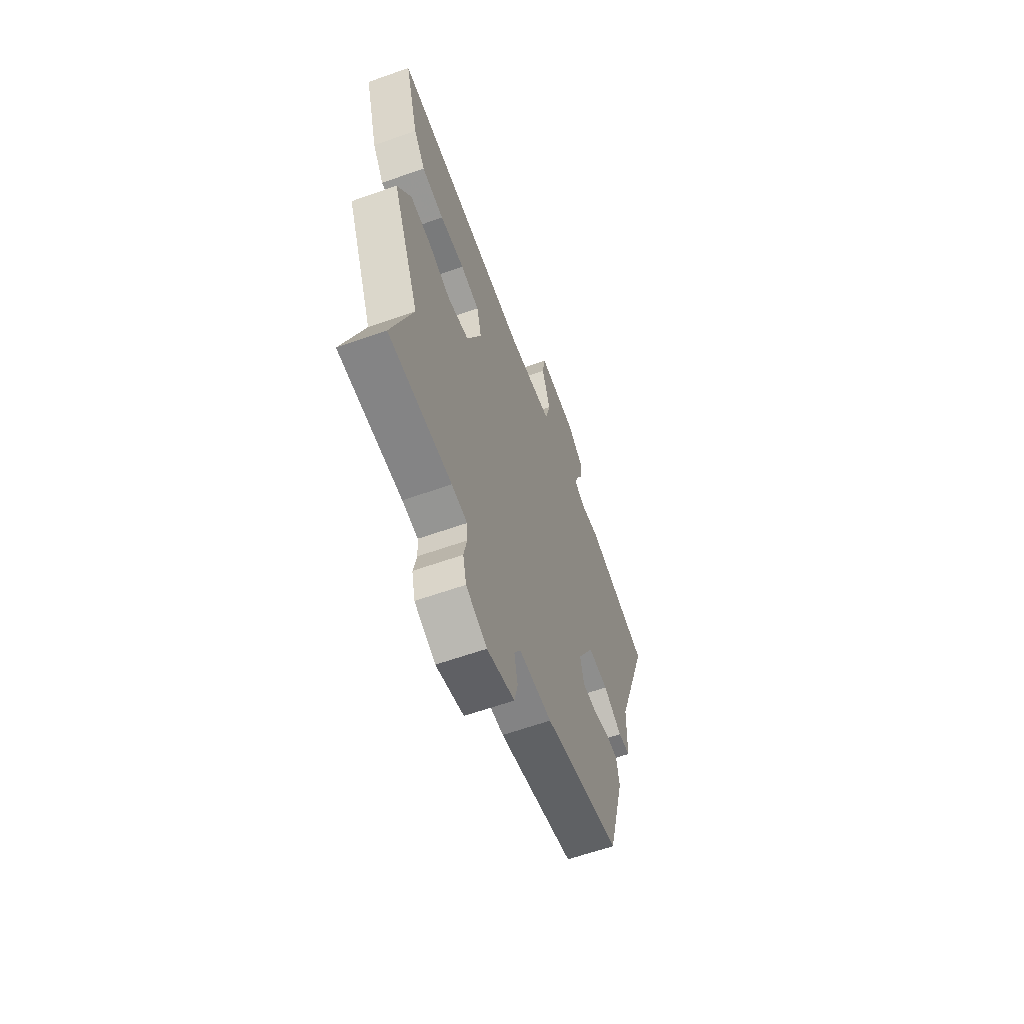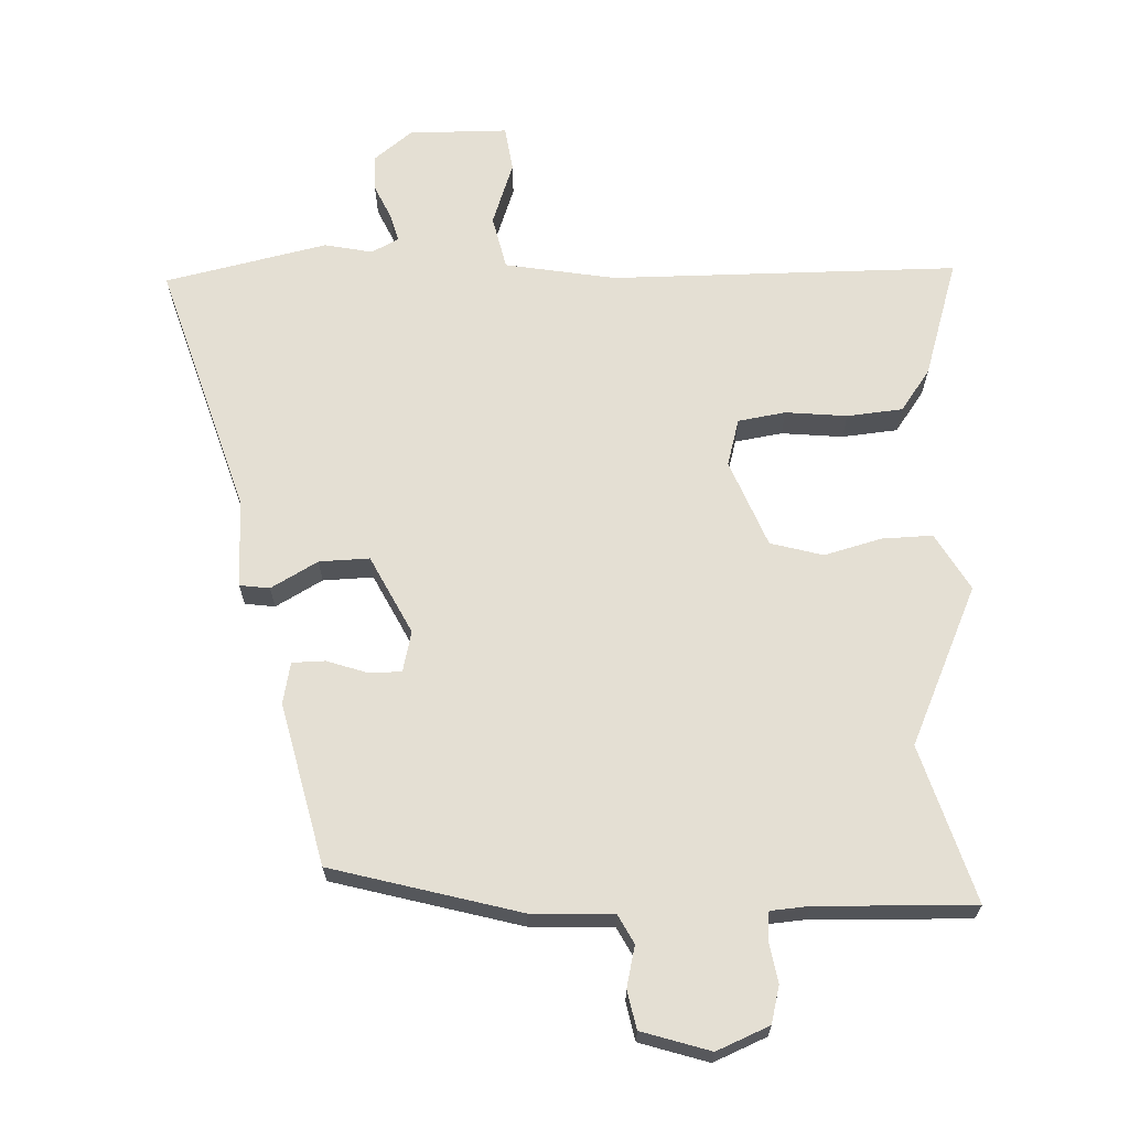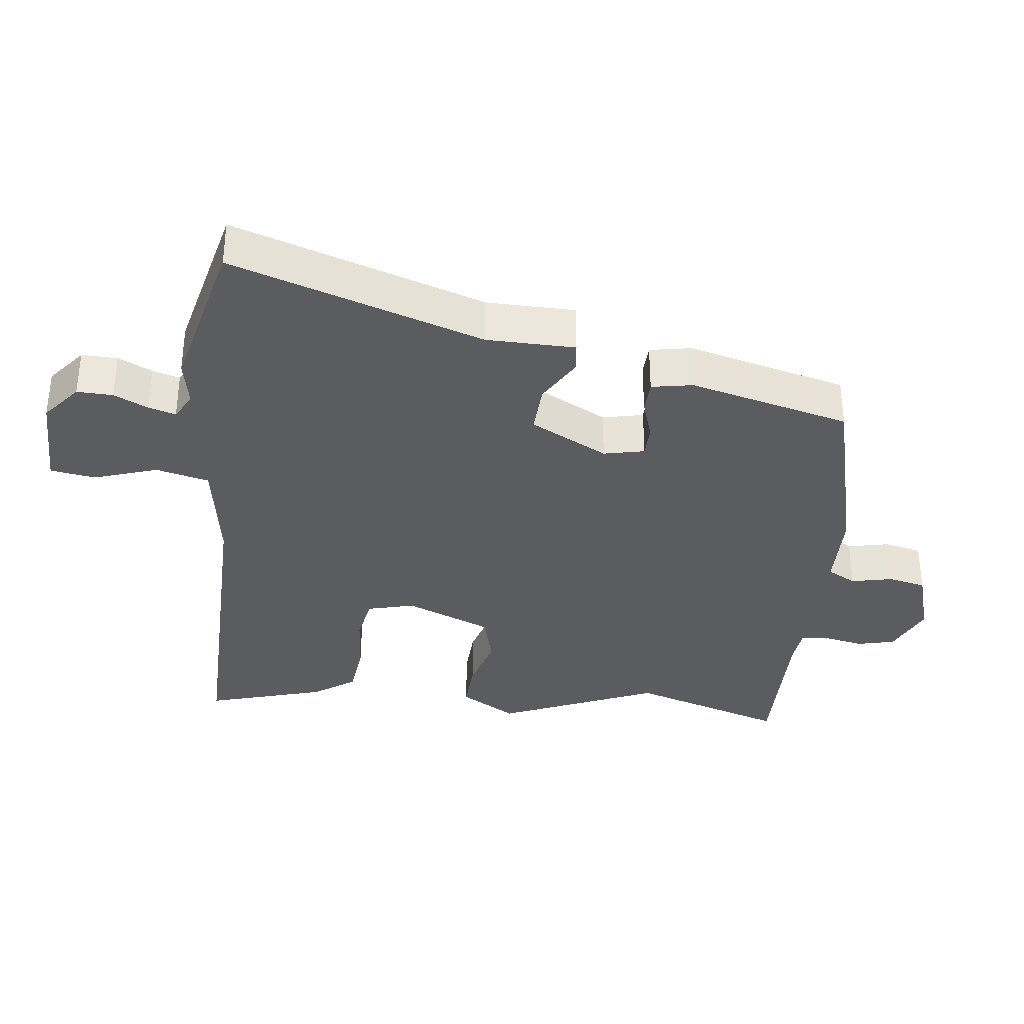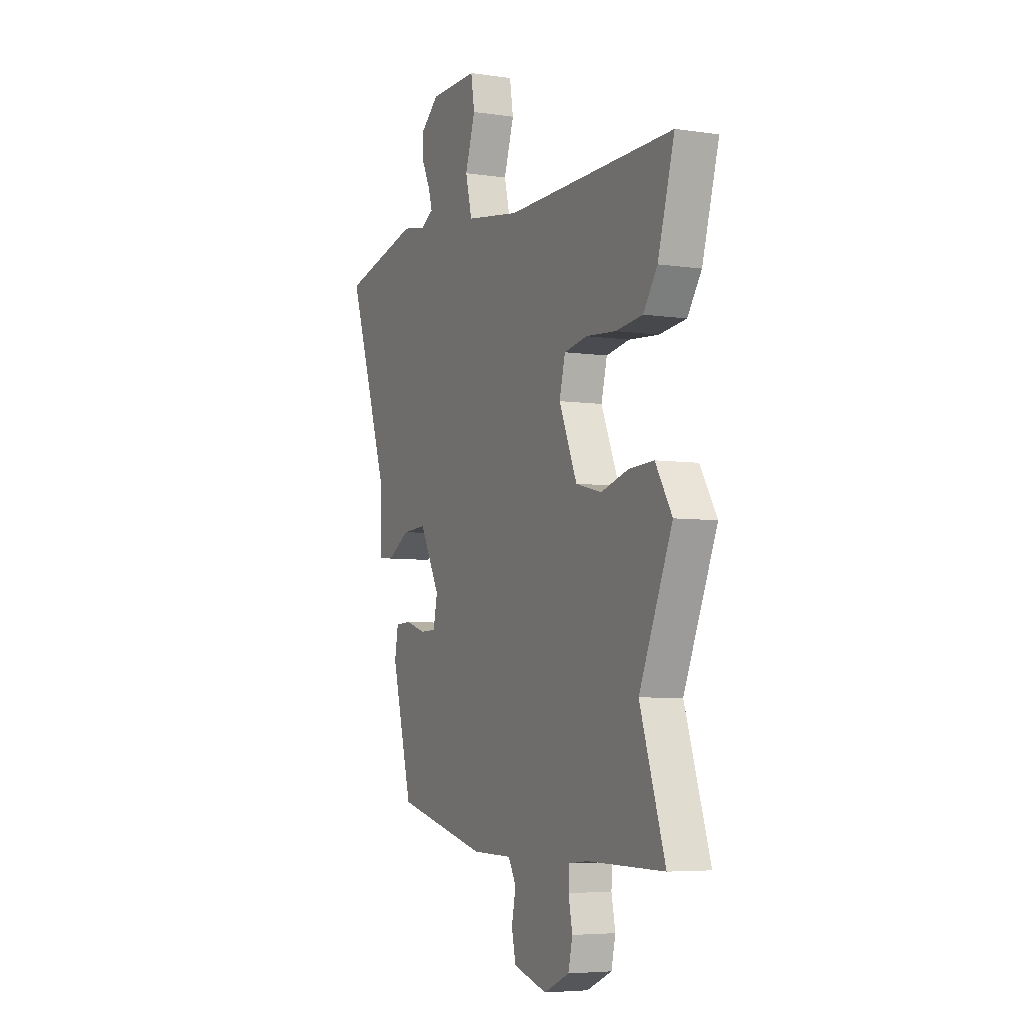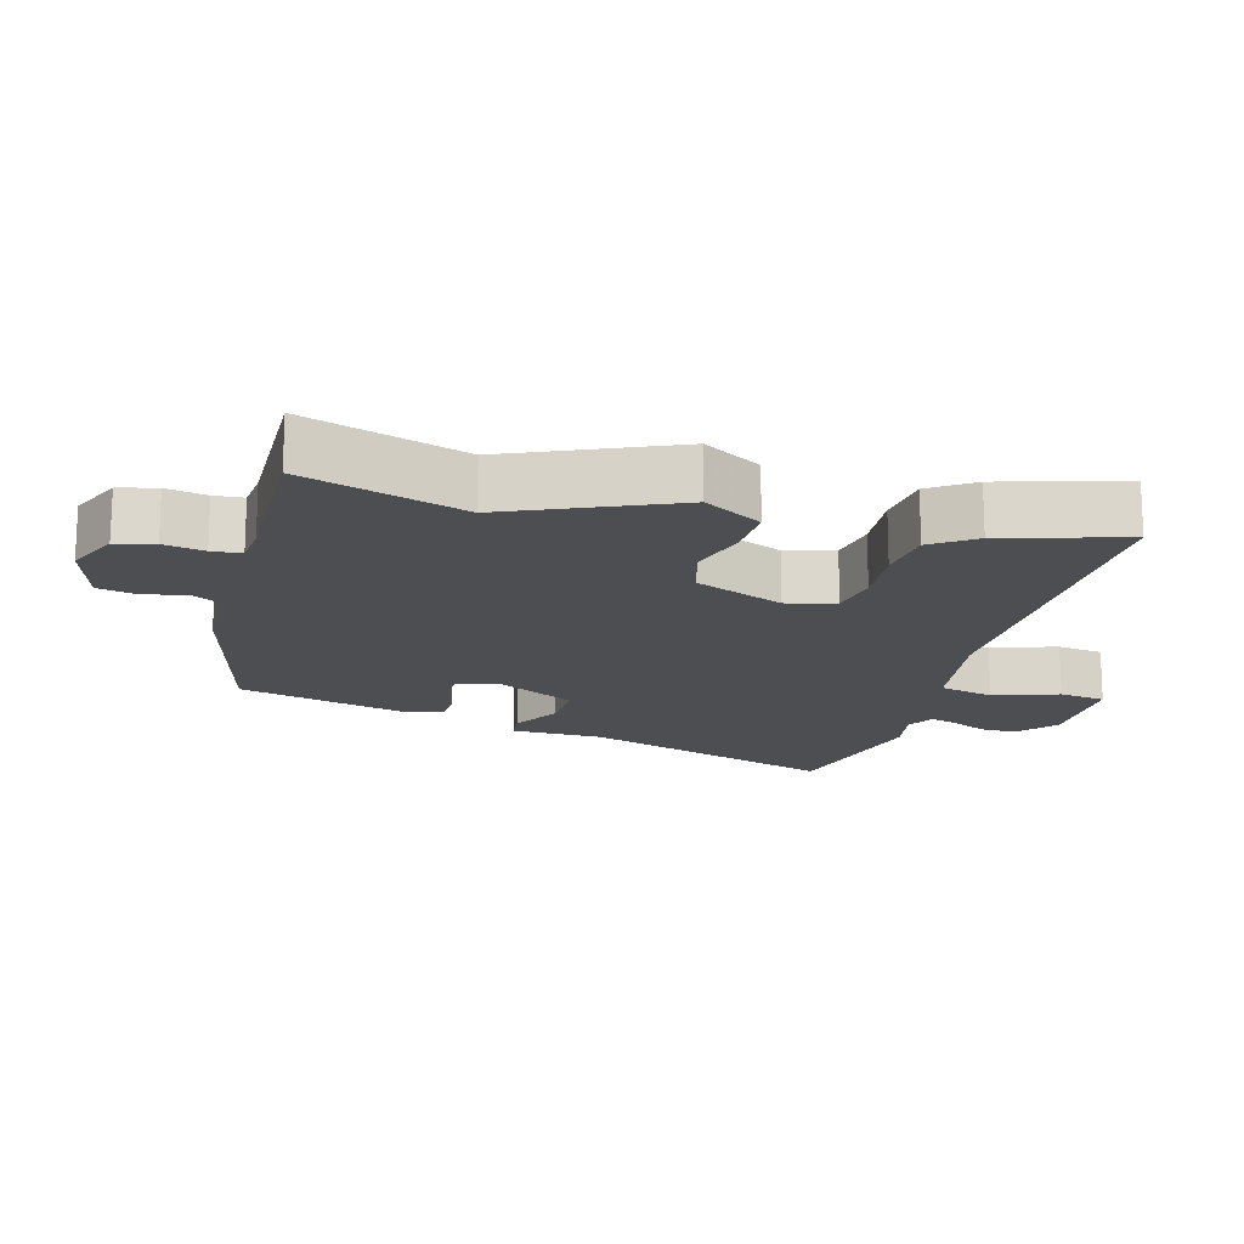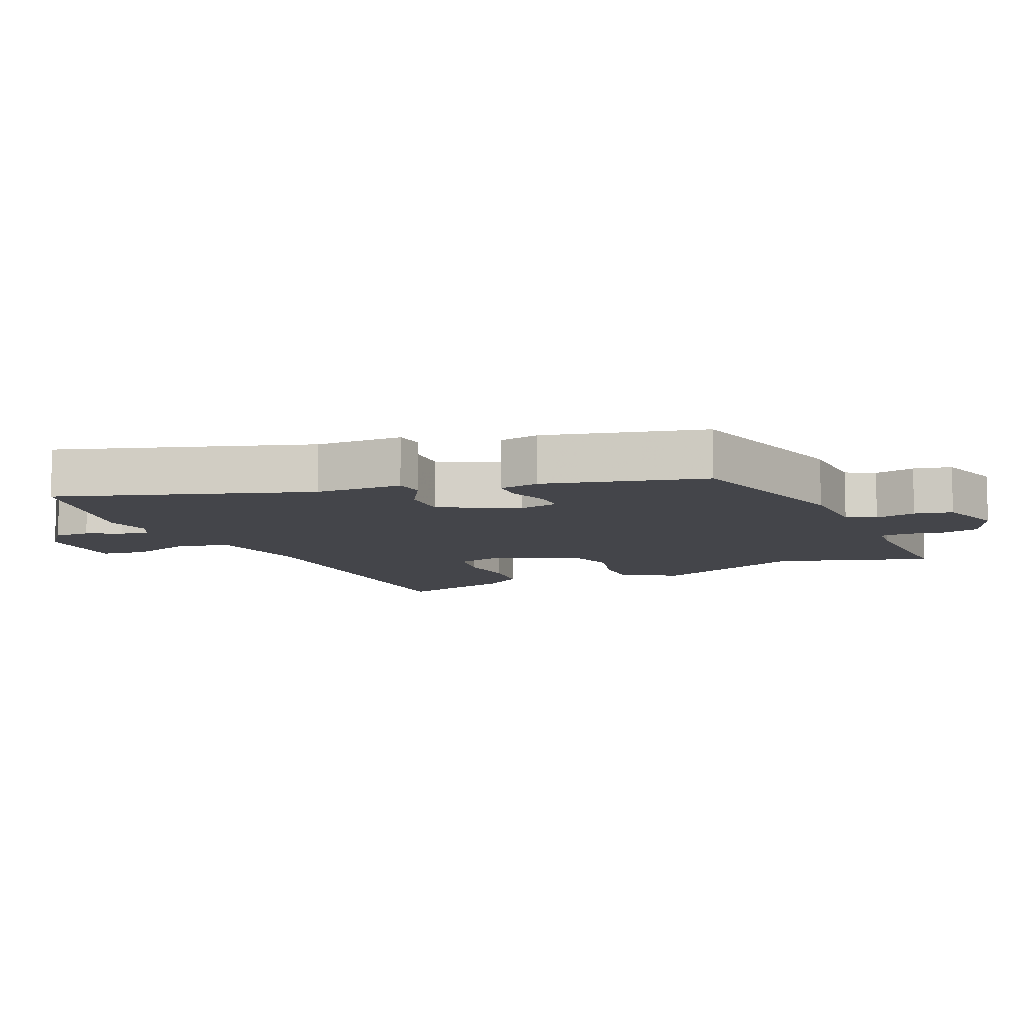
<metadata>
{"format":"obj","ext":"obj","renderer":"f3d","projection":"perspective","resolution":1024,"background":"white","views":[{"elev":-62.0,"azim":-70.2,"up":"+Z"},{"elev":66.6,"azim":179.2,"up":"+Y"},{"elev":-34.9,"azim":83.7,"up":"+Y"},{"elev":-5.4,"azim":-114.9,"up":"+Z"},{"elev":-16.7,"azim":-104.8,"up":"+Y"},{"elev":-9.3,"azim":114.6,"up":"+Y"}]}
</metadata>
<code>
v 0.395 0.07 -0.47
v 0.113 0.07 -0.54
v -0.01 0.07 -0.542
v -0.034 0.07 -0.585
v -0.021 0.07 -0.647
v -0.034 0.07 -0.704
v -0.137 0.07 -0.734
v -0.215 0.07 -0.699
v -0.228 0.07 -0.643
v -0.216 0.07 -0.584
v -0.219 0.07 -0.541
v -0.277 0.07 -0.535
v -0.512 0.07 -0.537
v -0.435 0.07 -0.304
v -0.536 0.07 -0.065
v -0.485 0.07 0.019
v -0.409 0.07 0.015
v -0.324 0.07 -0.01
v -0.245 0.07 0.01
v -0.19 0.07 0.139
v -0.208 0.07 0.21
v -0.279 0.07 0.223
v -0.371 0.07 0.216
v -0.454 0.07 0.226
v -0.497 0.07 0.289
v -0.548 0.07 0.467
v -0.029 0.07 0.457
v 0.137 0.07 0.482
v 0.157 0.07 0.562
v 0.126 0.07 0.657
v 0.137 0.07 0.725
v 0.285 0.07 0.723
v 0.342 0.07 0.676
v 0.34 0.07 0.622
v 0.315 0.07 0.571
v 0.303 0.07 0.53
v 0.343 0.07 0.508
v 0.415 0.07 0.521
v 0.656 0.07 0.462
v 0.529 0.07 0.087
v 0.526 0.07 -0.046
v 0.481 0.07 -0.051
v 0.412 0.07 -0.01
v 0.337 0.07 -0.006
v 0.275 0.07 -0.122
v 0.288 0.07 -0.183
v 0.337 0.07 -0.184
v 0.398 0.07 -0.165
v 0.447 0.07 -0.167
v 0.458 0.07 -0.229
v 0.395 0 -0.47
v 0.113 0 -0.54
v -0.01 0 -0.542
v -0.034 0 -0.585
v -0.021 0 -0.647
v -0.034 0 -0.704
v -0.137 0 -0.734
v -0.215 0 -0.699
v -0.228 0 -0.643
v -0.216 0 -0.584
v -0.219 0 -0.541
v -0.277 0 -0.535
v -0.512 0 -0.537
v -0.435 0 -0.304
v -0.536 0 -0.065
v -0.485 0 0.019
v -0.409 0 0.015
v -0.324 0 -0.01
v -0.245 0 0.01
v -0.19 0 0.139
v -0.208 0 0.21
v -0.279 0 0.223
v -0.371 0 0.216
v -0.454 0 0.226
v -0.497 0 0.289
v -0.548 0 0.467
v -0.029 0 0.457
v 0.137 0 0.482
v 0.157 0 0.562
v 0.126 0 0.657
v 0.137 0 0.725
v 0.285 0 0.723
v 0.342 0 0.676
v 0.34 0 0.622
v 0.315 0 0.571
v 0.303 0 0.53
v 0.343 0 0.508
v 0.415 0 0.521
v 0.656 0 0.462
v 0.529 0 0.087
v 0.526 0 -0.046
v 0.481 0 -0.051
v 0.412 0 -0.01
v 0.337 0 -0.006
v 0.275 0 -0.122
v 0.288 0 -0.183
v 0.337 0 -0.184
v 0.398 0 -0.165
v 0.447 0 -0.167
v 0.458 0 -0.229
f 47 48 49 50
f 46 47 50 1
f 40 41 42 43
f 40 43 44
f 37 38 39 40
f 36 37 40 44
f 32 33 34 35
f 32 35 36
f 29 30 31 32
f 28 29 32 36
f 24 25 26 27
f 22 23 24 27
f 21 22 27 28
f 20 21 28 36
f 15 16 17 18
f 14 15 18 19
f 12 13 14 19
f 11 12 19 20
f 7 8 9 10
f 4 5 6 7
f 3 4 7 10
f 46 1 2 3
f 45 46 3 10
f 20 36 44 45
f 10 11 20 45
f 100 99 98 97
f 51 100 97 96
f 93 92 91 90
f 94 93 90
f 90 89 88 87
f 94 90 87 86
f 85 84 83 82
f 86 85 82
f 82 81 80 79
f 86 82 79 78
f 77 76 75 74
f 77 74 73 72
f 78 77 72 71
f 86 78 71 70
f 68 67 66 65
f 69 68 65 64
f 69 64 63 62
f 70 69 62 61
f 60 59 58 57
f 57 56 55 54
f 60 57 54 53
f 53 52 51 96
f 60 53 96 95
f 95 94 86 70
f 95 70 61 60
f 1 51 52 2
f 2 52 53 3
f 3 53 54 4
f 4 54 55 5
f 5 55 56 6
f 6 56 57 7
f 7 57 58 8
f 8 58 59 9
f 9 59 60 10
f 10 60 61 11
f 11 61 62 12
f 12 62 63 13
f 13 63 64 14
f 14 64 65 15
f 15 65 66 16
f 16 66 67 17
f 17 67 68 18
f 18 68 69 19
f 19 69 70 20
f 20 70 71 21
f 21 71 72 22
f 22 72 73 23
f 23 73 74 24
f 24 74 75 25
f 25 75 76 26
f 26 76 77 27
f 27 77 78 28
f 28 78 79 29
f 29 79 80 30
f 30 80 81 31
f 31 81 82 32
f 32 82 83 33
f 33 83 84 34
f 34 84 85 35
f 35 85 86 36
f 36 86 87 37
f 37 87 88 38
f 38 88 89 39
f 39 89 90 40
f 40 90 91 41
f 41 91 92 42
f 42 92 93 43
f 43 93 94 44
f 44 94 95 45
f 45 95 96 46
f 46 96 97 47
f 47 97 98 48
f 48 98 99 49
f 49 99 100 50
f 50 100 51 1

</code>
